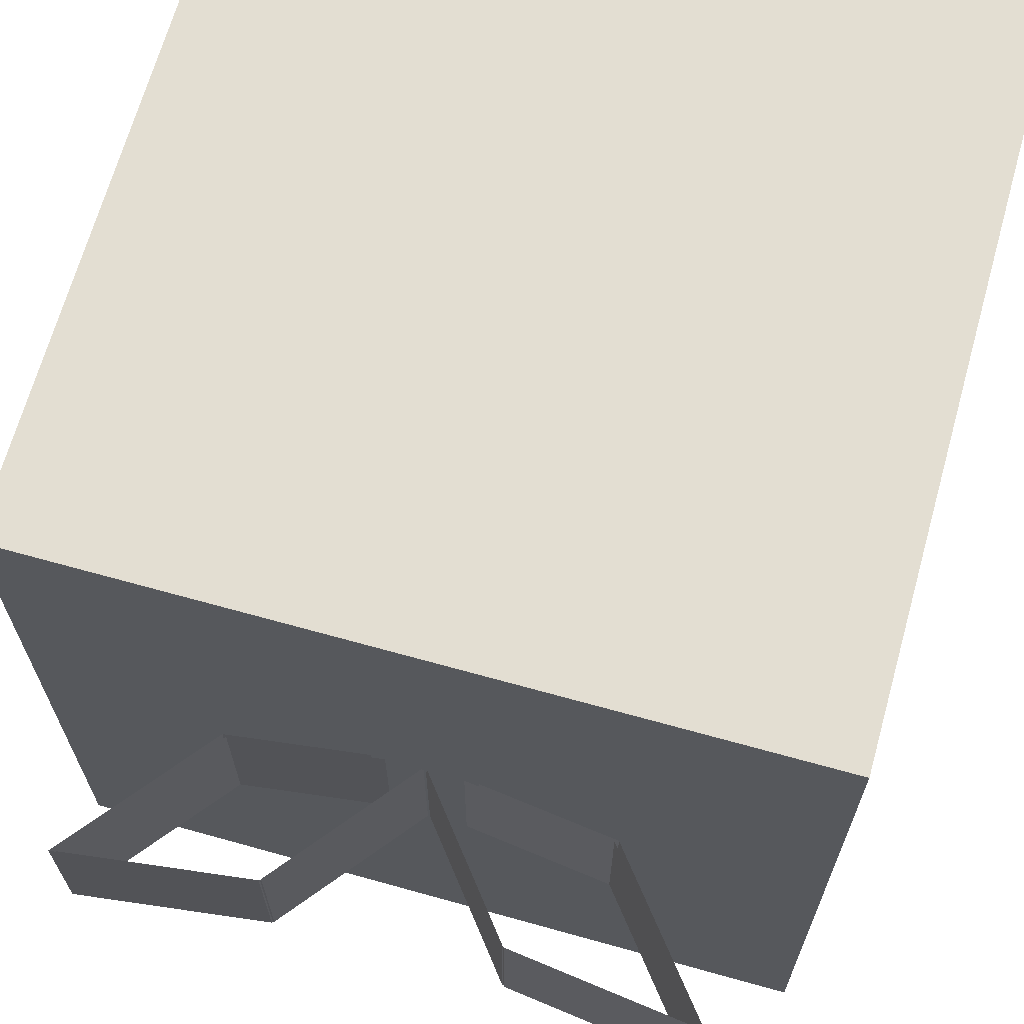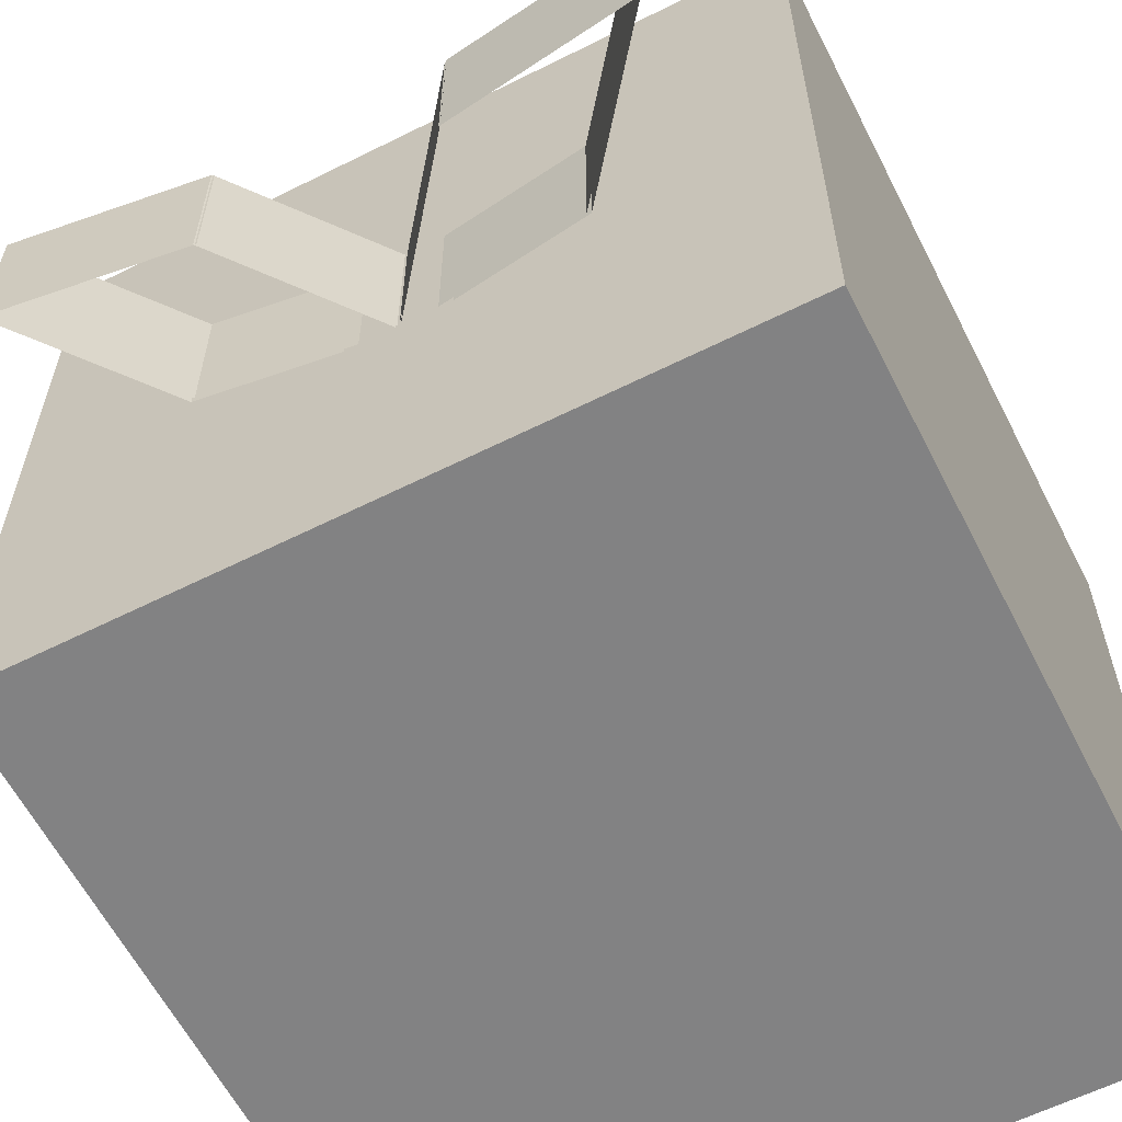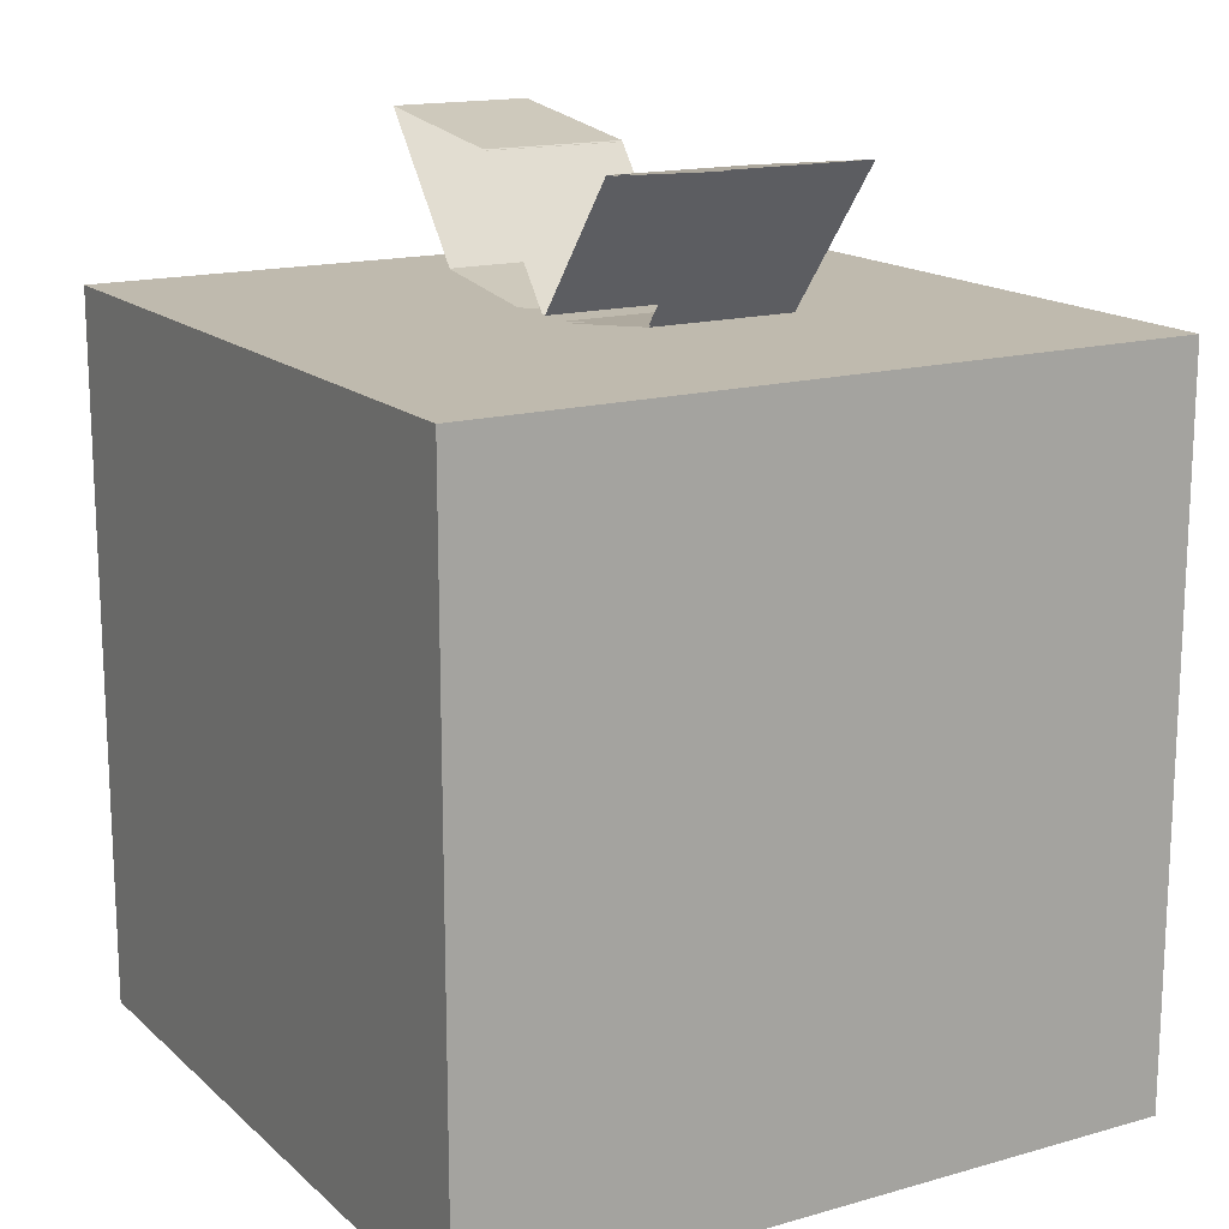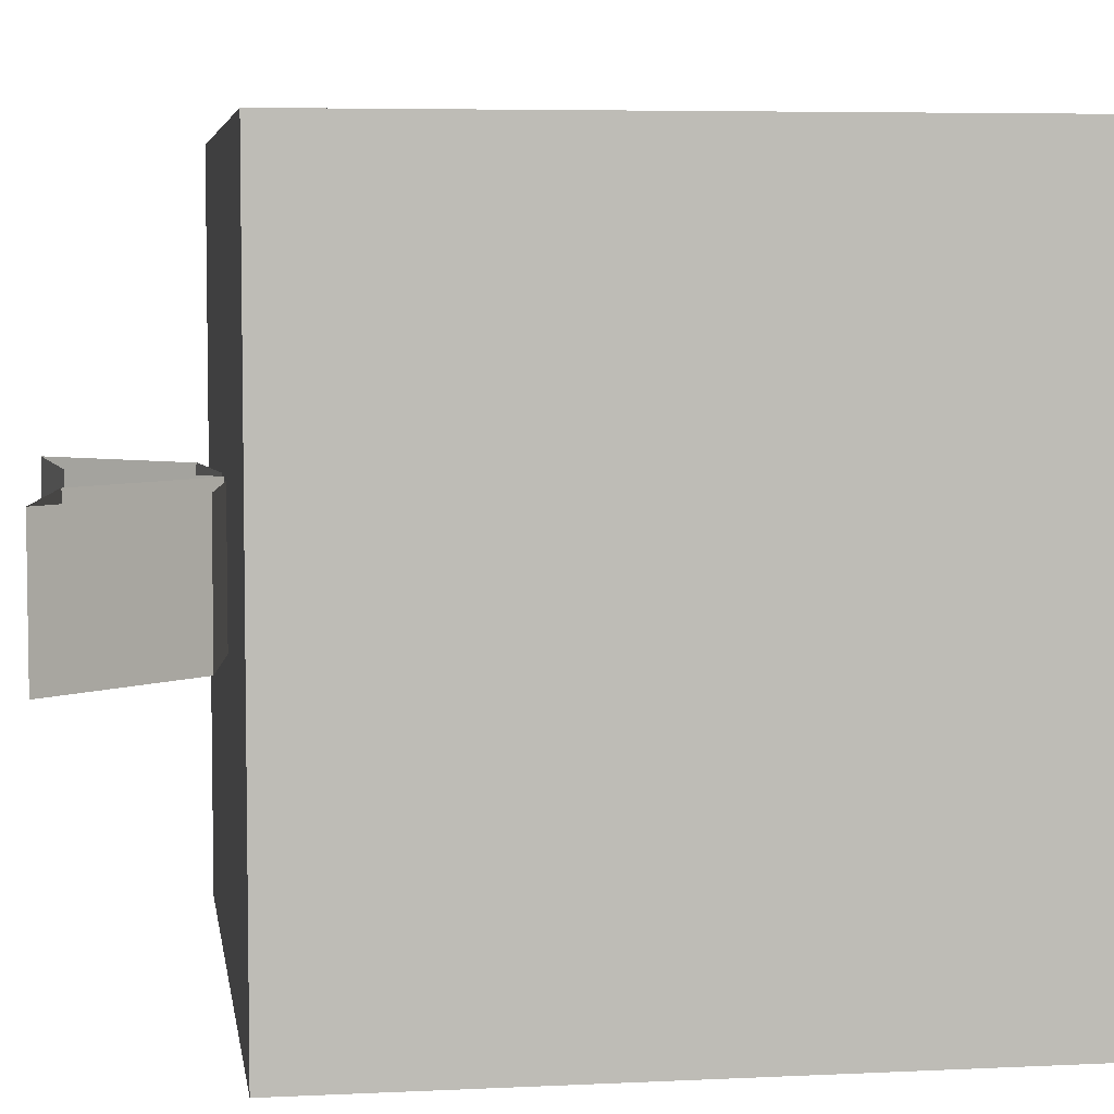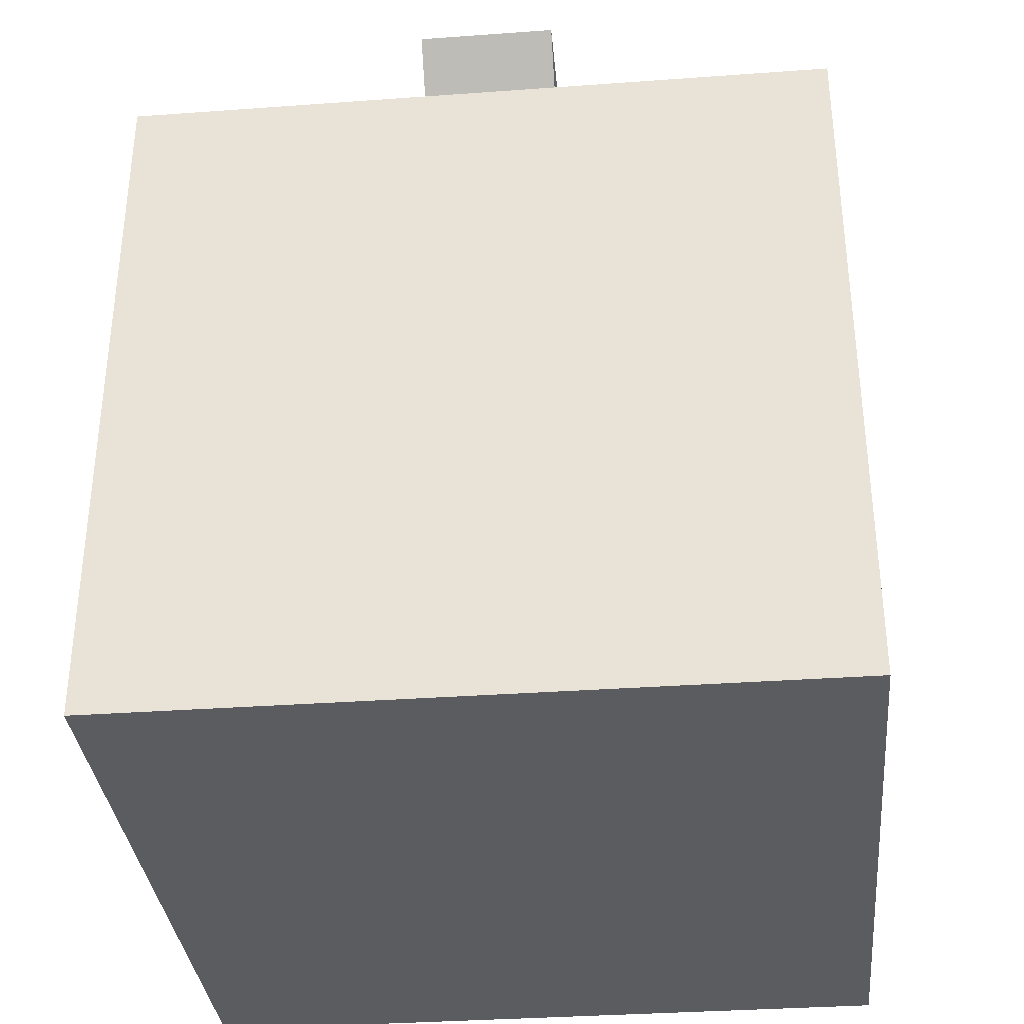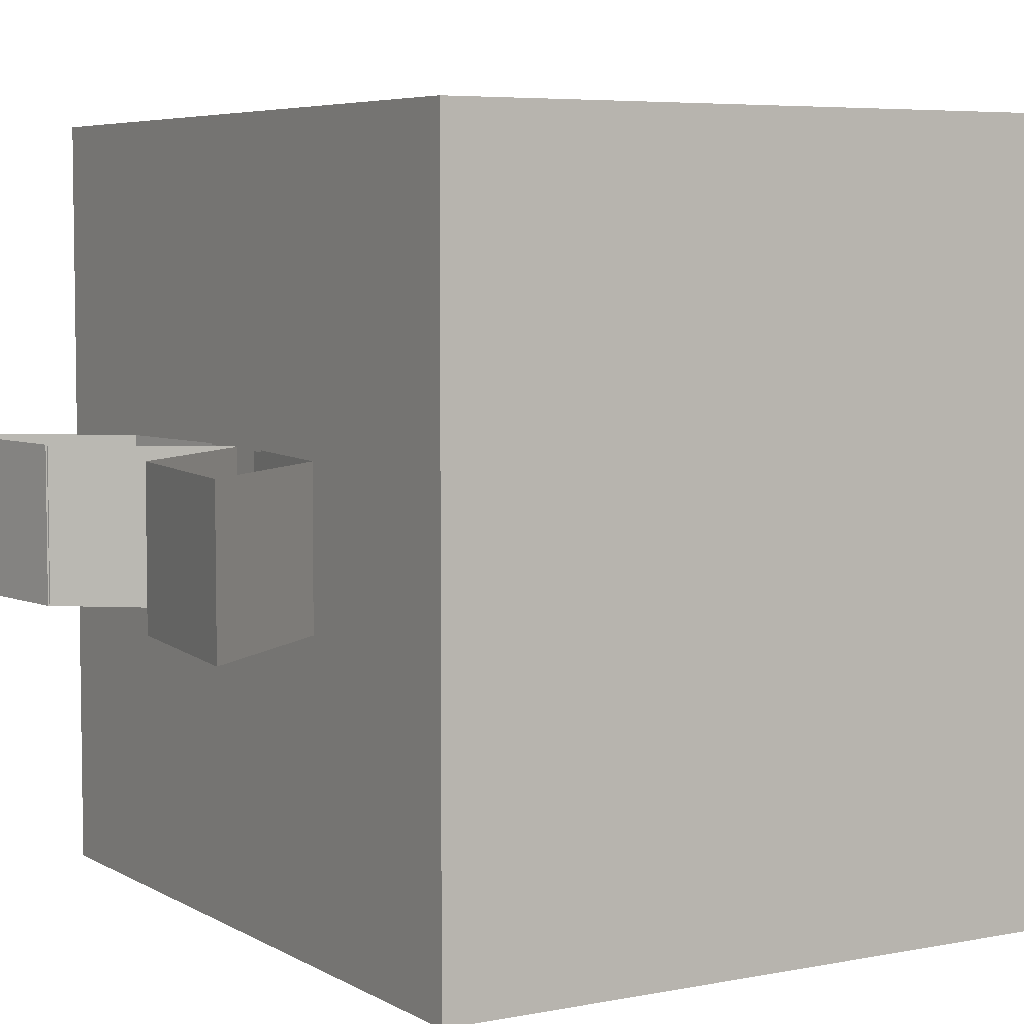
<metadata>
{"format":"obj","ext":"obj","renderer":"f3d","projection":"perspective","resolution":1024,"background":"white","views":[{"elev":67.4,"azim":-164.4,"up":"+Z"},{"elev":-60.9,"azim":-153.0,"up":"+Z"},{"elev":15.8,"azim":-120.4,"up":"+Y"},{"elev":5.6,"azim":-98.5,"up":"+Z"},{"elev":-34.4,"azim":-84.4,"up":"+Y"},{"elev":5.6,"azim":-121.2,"up":"+Z"}]}
</metadata>
<code>
o model
v -0.3125 0.125 0.3125
v 0.3125 0.125 0.3125
v 0.3125 0.125 -0.3125
v -0.3125 0.125 -0.3125
v 0.3125 -0.5 0.3125
v -0.3125 -0.5 0.3125
v -0.3125 -0.5 -0.3125
v 0.3125 -0.5 -0.3125
v -0.00257 0.1193 -0.06219
v 0.155 0.1393 -0.06219
v 0.155 0.1393 0.06219
v -0.00257 0.1193 0.06219
v 0.09424 0.2407 -0.06219
v 0.2518 0.2607 -0.06219
v 0.2518 0.2607 0.06219
v 0.09424 0.2407 0.06219
v 0.00257 0.1193 0.06219
v -0.155 0.1393 0.06219
v -0.155 0.1393 -0.06219
v 0.00257 0.1193 -0.06219
v -0.09424 0.2407 0.06219
v -0.2518 0.2607 0.06219
v -0.2518 0.2607 -0.06219
v -0.09424 0.2407 -0.06219
v -0.002517 0.1207 -0.06093
v 0.1518 0.1404 -0.06093
v 0.1518 0.1404 0.06093
v -0.002517 0.1207 0.06093
v 0.09232 0.2396 -0.06093
v 0.2467 0.2593 -0.06093
v 0.2467 0.2593 0.06093
v 0.09232 0.2396 0.06093
v 0.002517 0.1207 0.06093
v -0.1518 0.1404 0.06093
v -0.1518 0.1404 -0.06093
v 0.002518 0.1207 -0.06093
v -0.09232 0.2396 0.06093
v -0.2467 0.2593 0.06093
v -0.2467 0.2593 -0.06093
v -0.09232 0.2396 -0.06093
f 1 2 3 4
f 5 6 7 8
f 1 6 5 2
f 7 4 3 8
f 8 3 2 5
f 6 1 4 7
f 14 15 11 10
f 16 13 9 12
f 9 10 11 12
f 16 15 14 13
f 22 23 19 18
f 24 21 17 20
f 17 18 19 20
f 24 23 22 21
f 30 26 27 31
f 32 28 25 29
f 25 28 27 26
f 32 29 30 31
f 38 34 35 39
f 40 36 33 37
f 33 36 35 34
f 40 37 38 39

</code>
